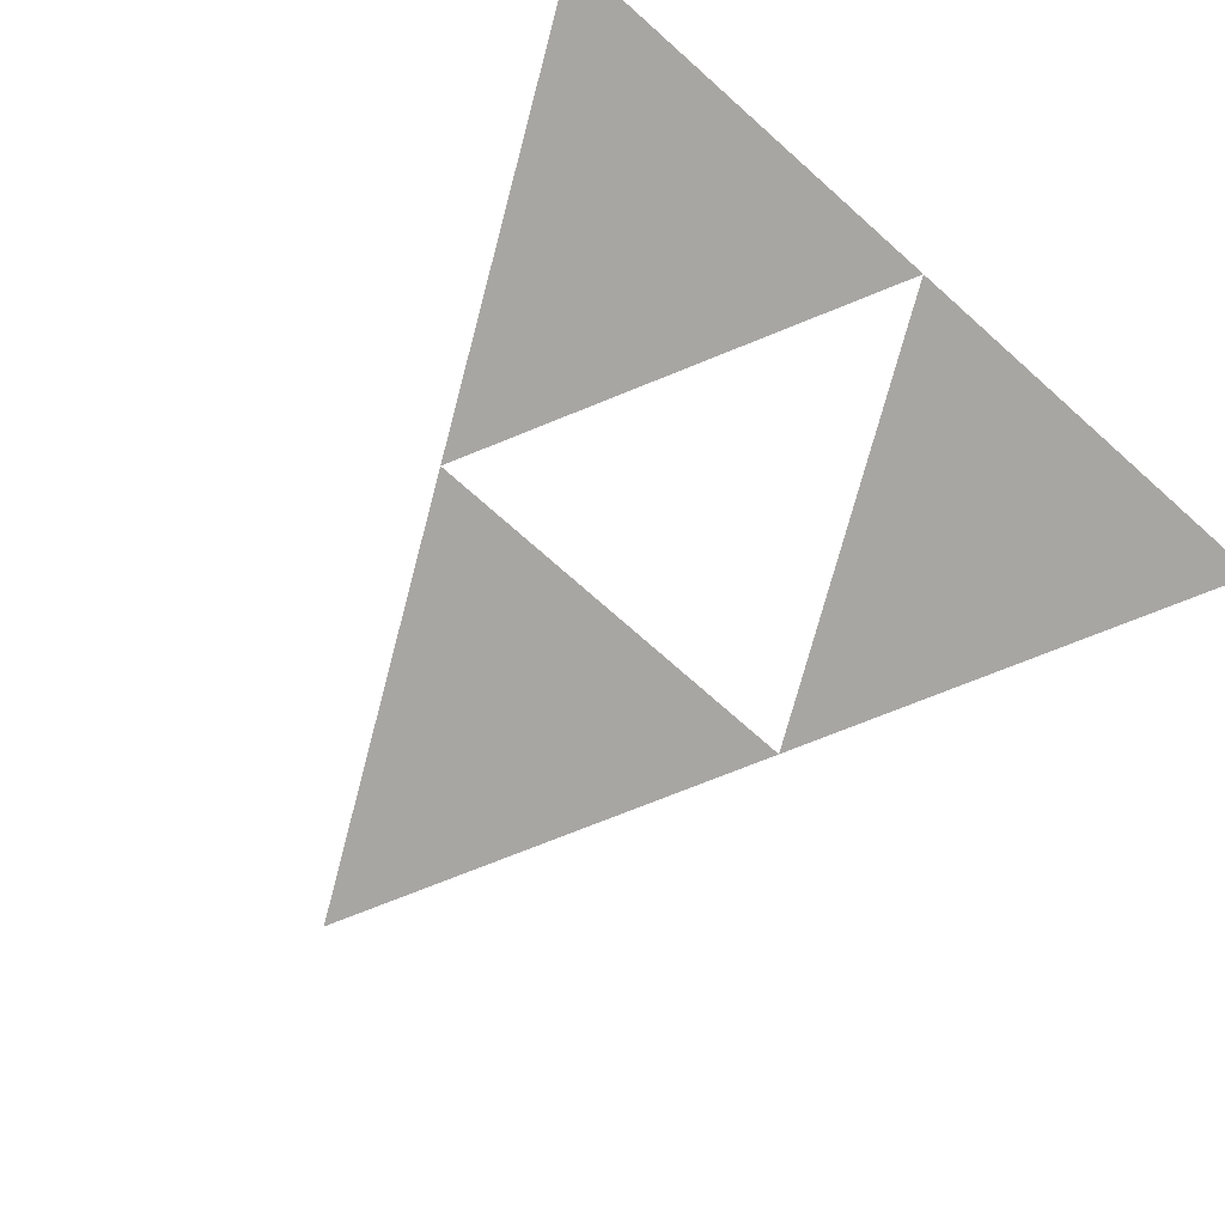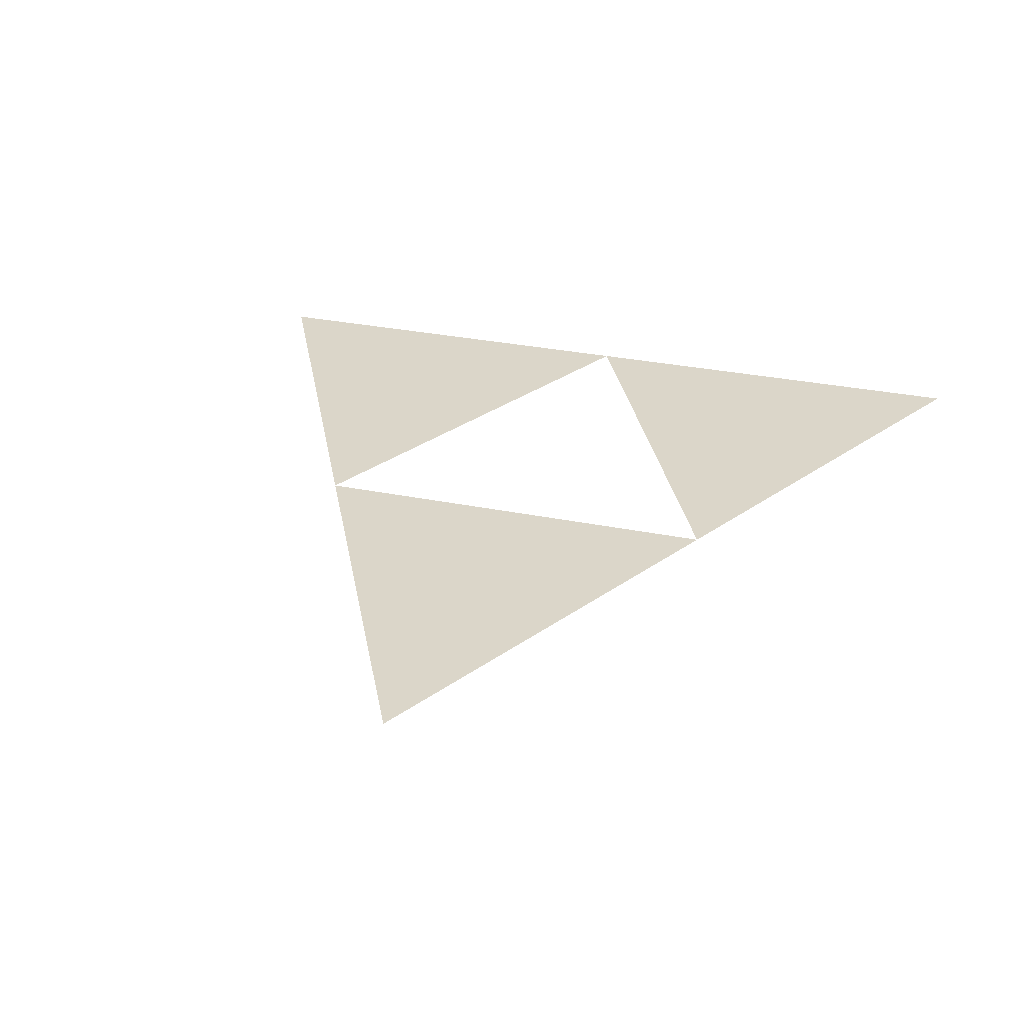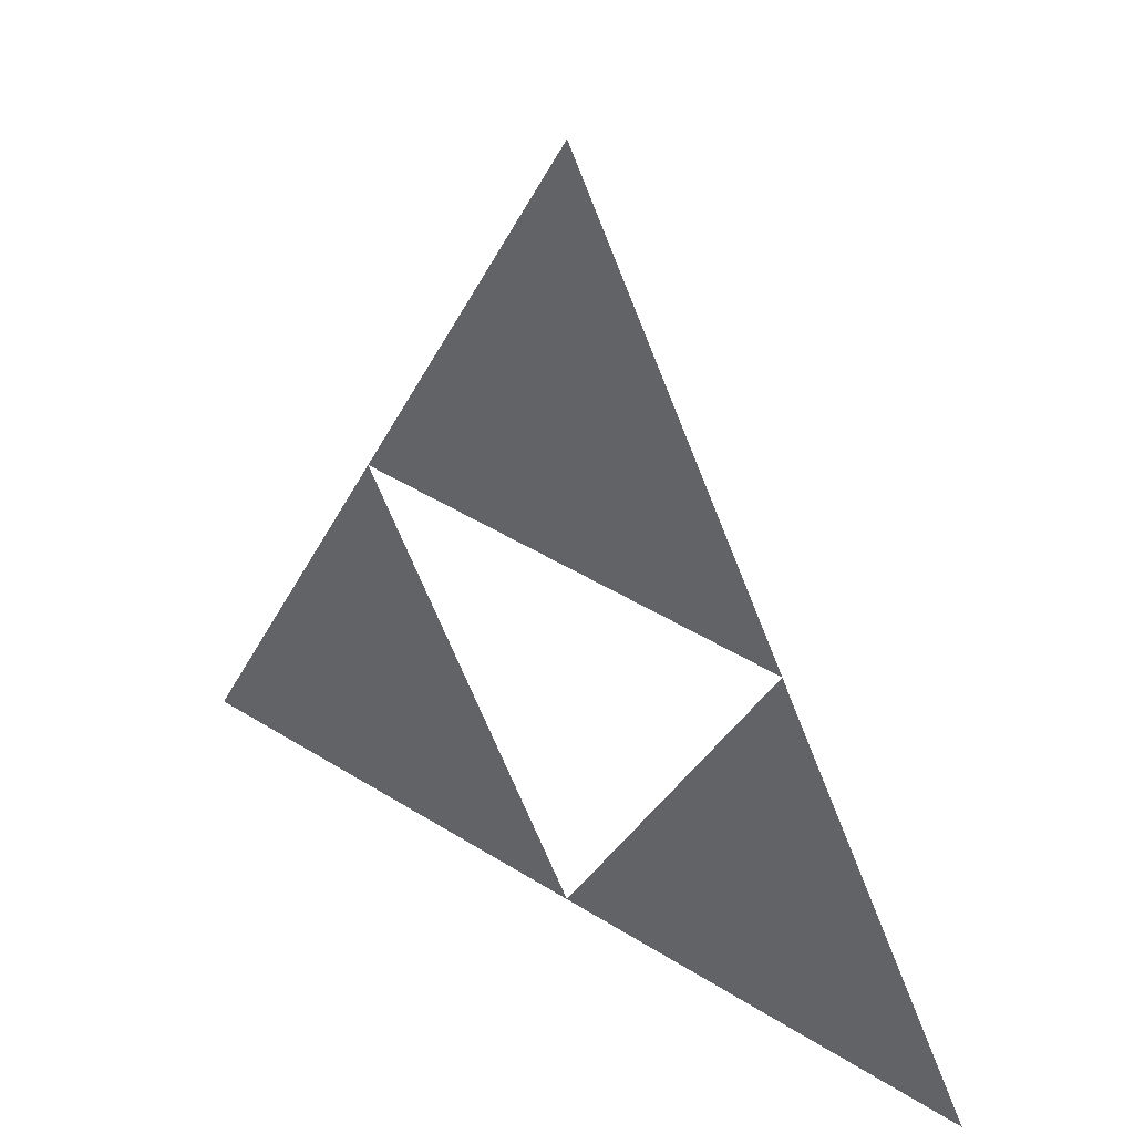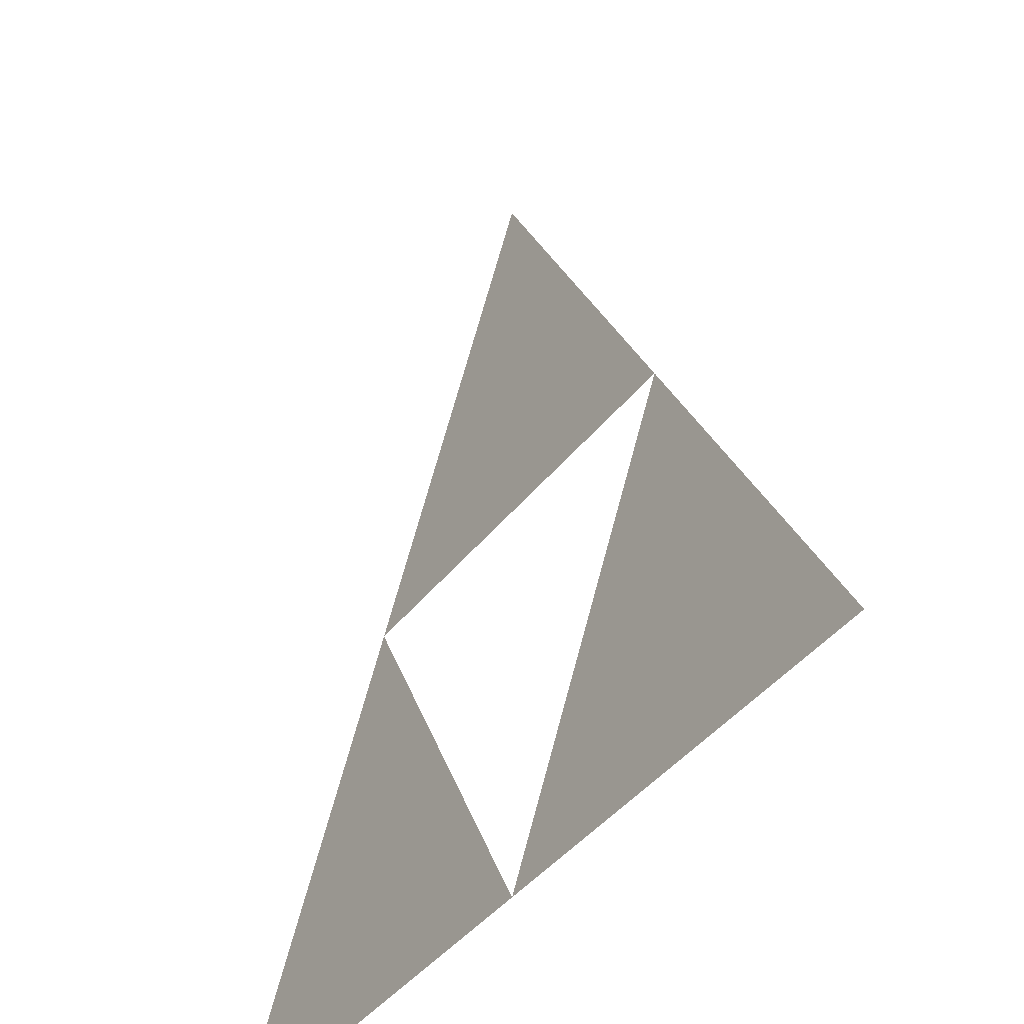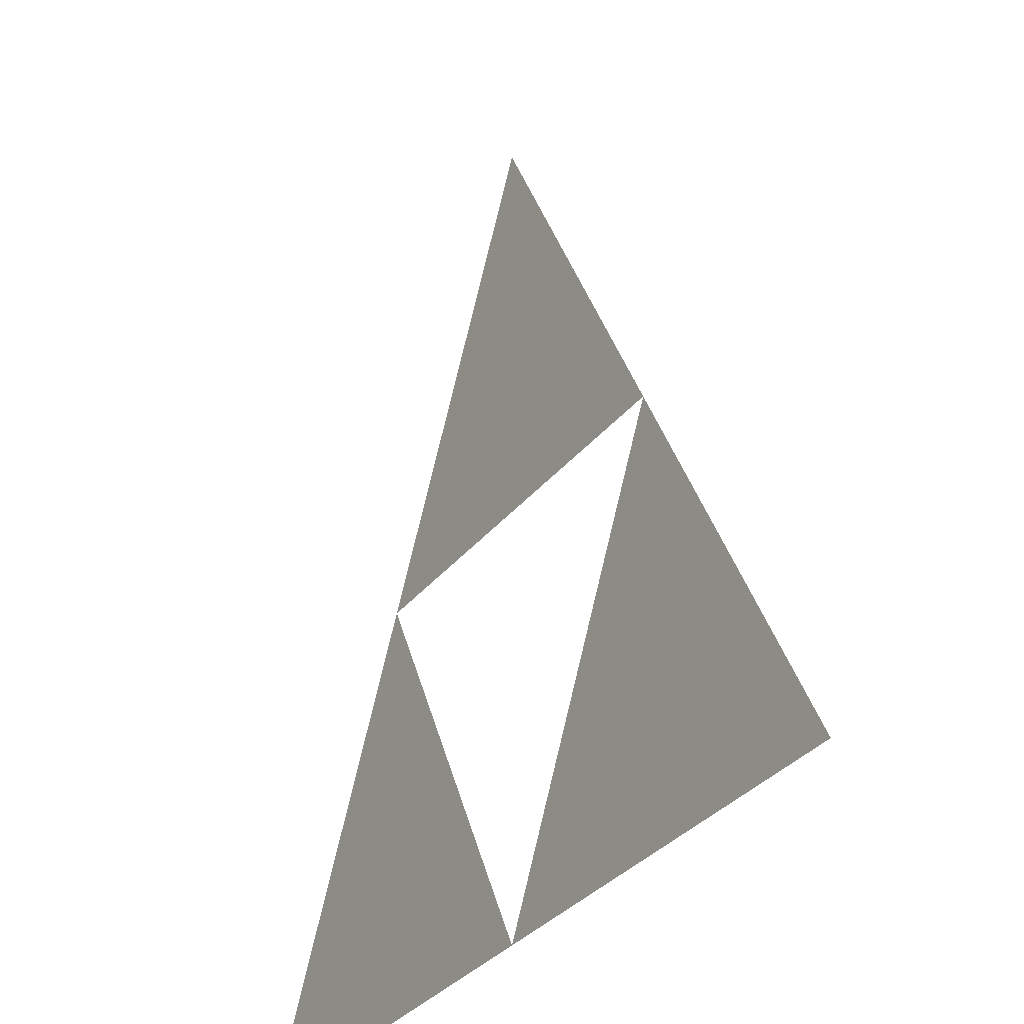
<metadata>
{"format":"obj","ext":"obj","renderer":"f3d","projection":"perspective","resolution":1024,"background":"white","views":[{"elev":-74.3,"azim":-41.5,"up":"+Z"},{"elev":29.8,"azim":-163.2,"up":"+Z"},{"elev":43.5,"azim":36.7,"up":"+Y"},{"elev":-43.7,"azim":-125.4,"up":"+Y"},{"elev":-33.1,"azim":58.2,"up":"+Y"}]}
</metadata>
<code>
v 0 0 0
v 1 0 0
v 0.5 1 0
v 1 0 0
v 2 0 0
v 1.5 1 0
v 0.5 1 0
v 1.5 1 0
v 1 2 0
f 1 2 3
f 4 5 6
f 7 8 9

</code>
